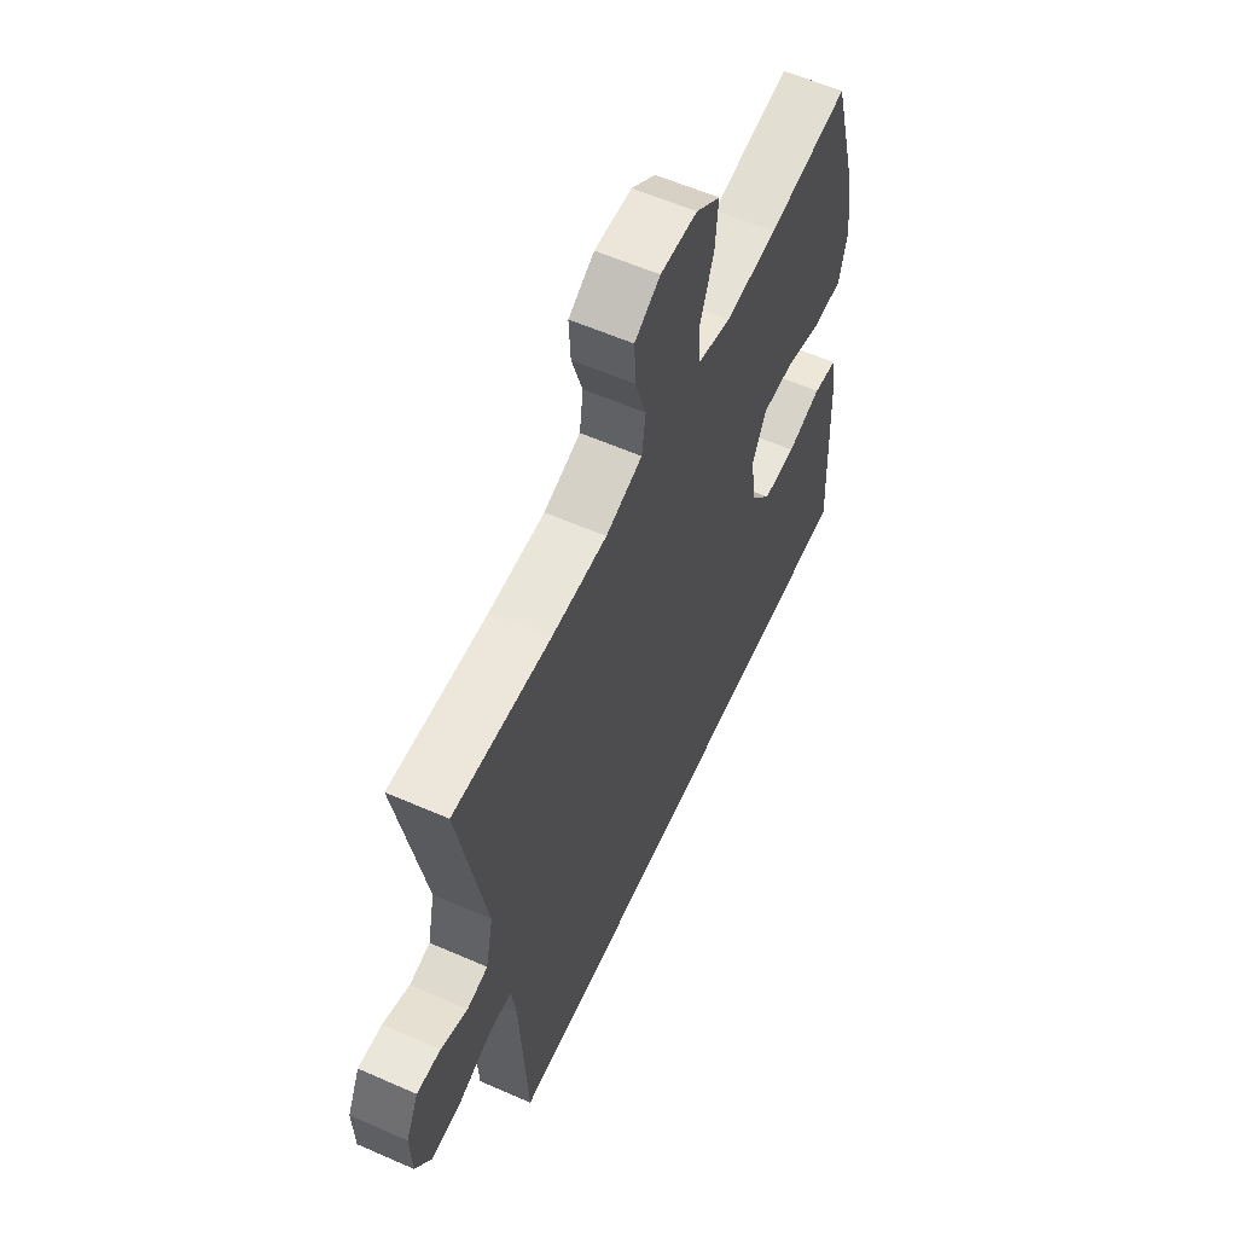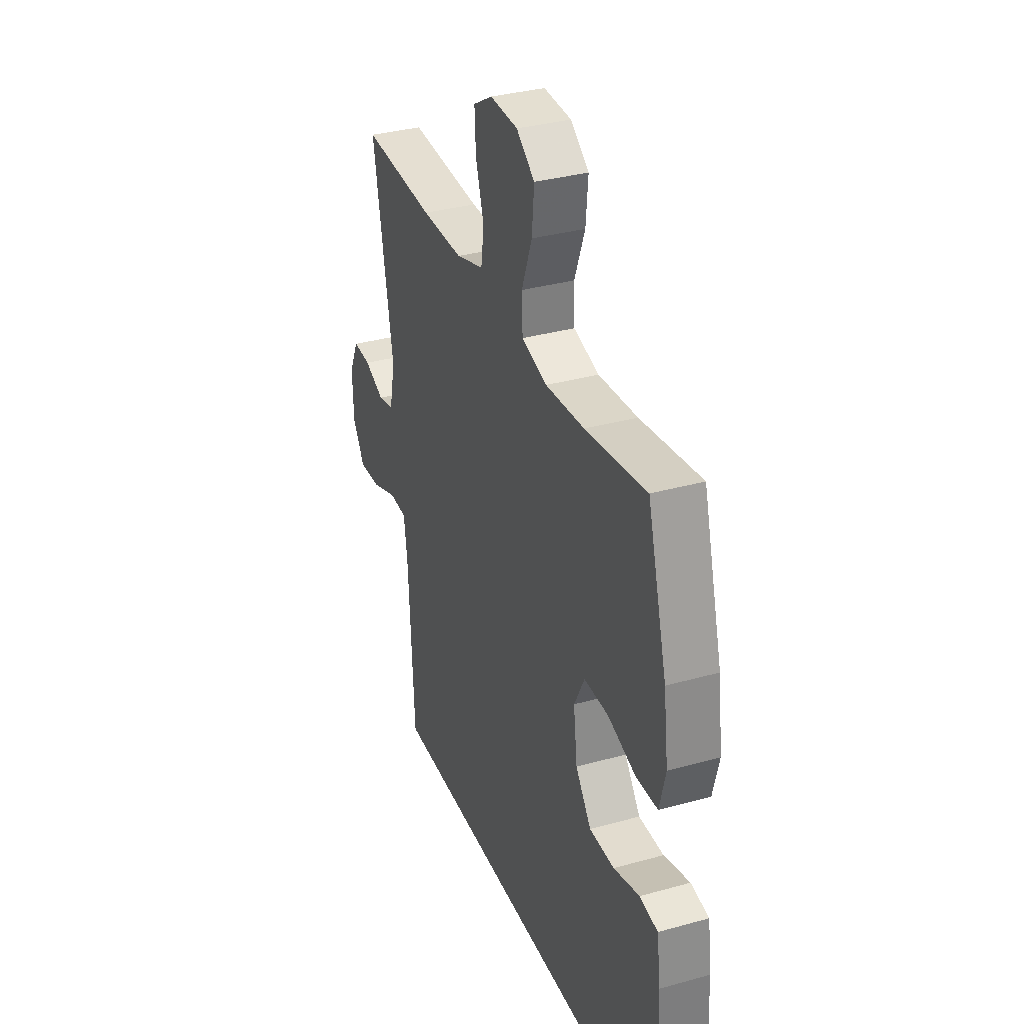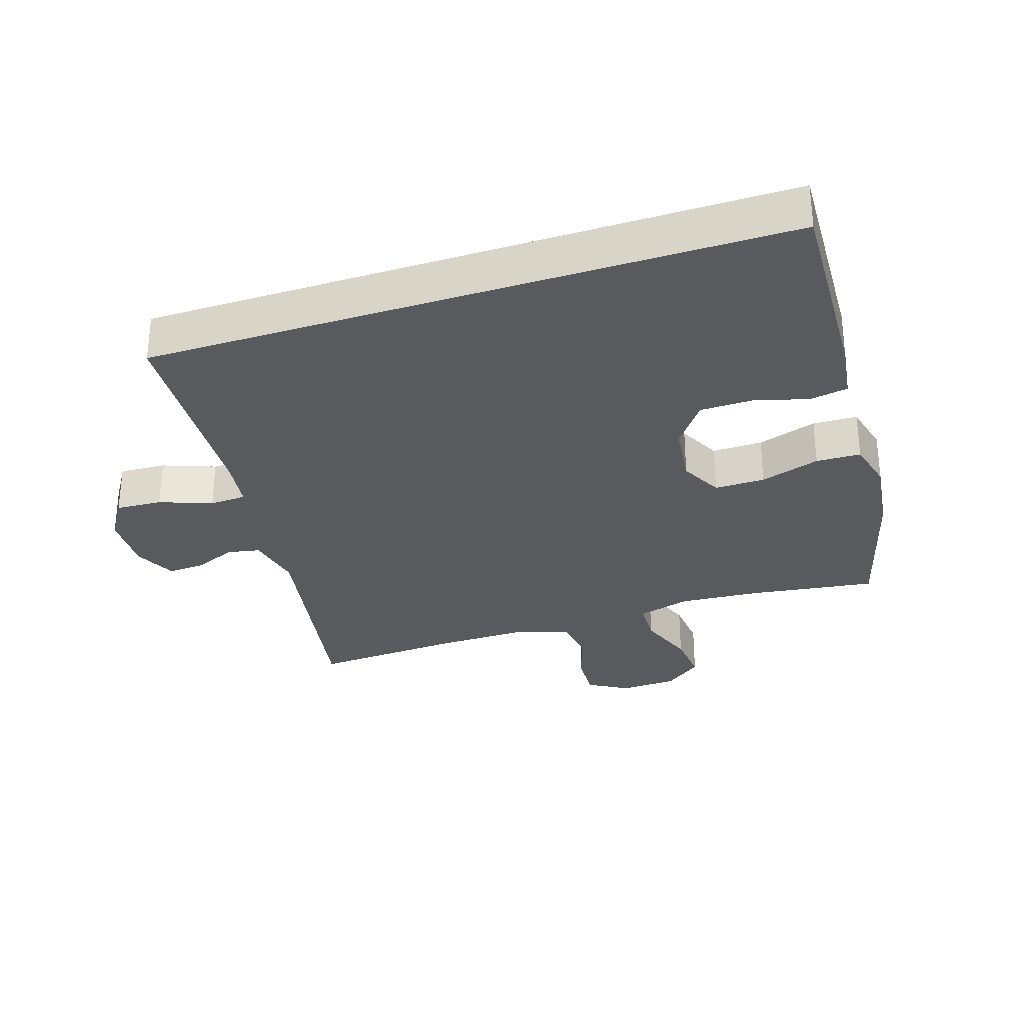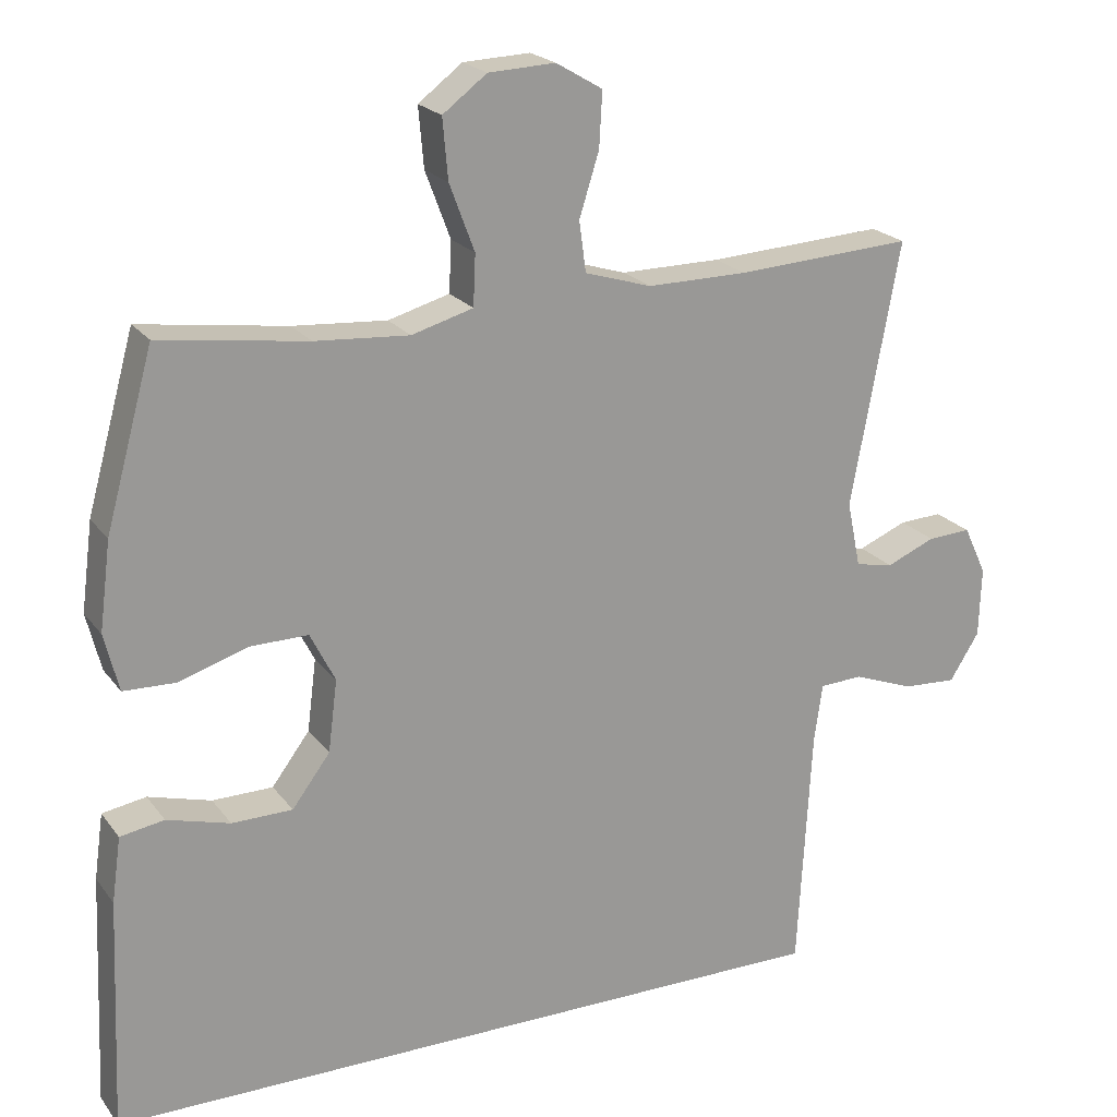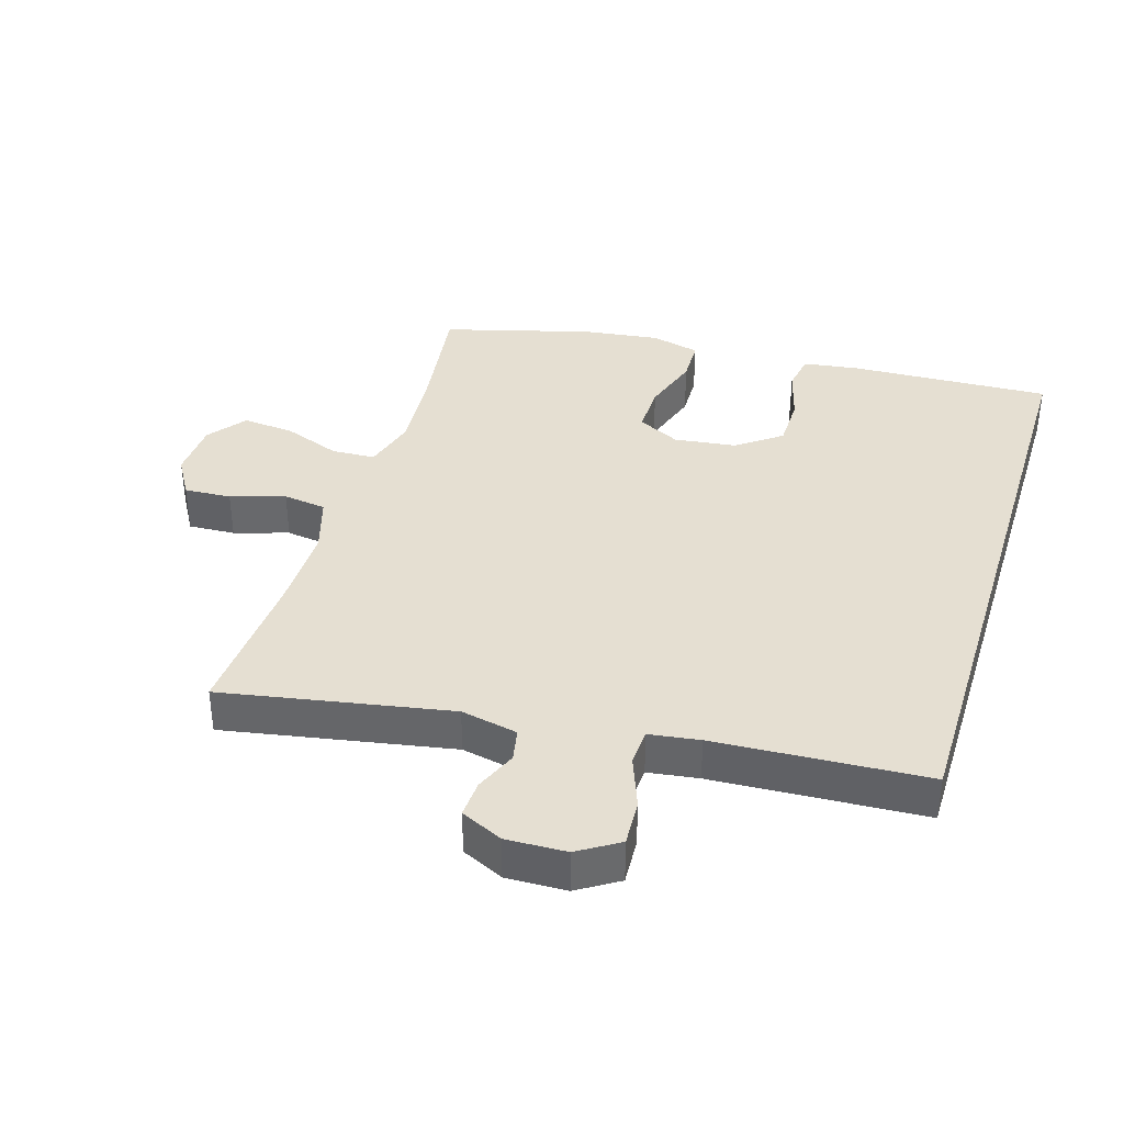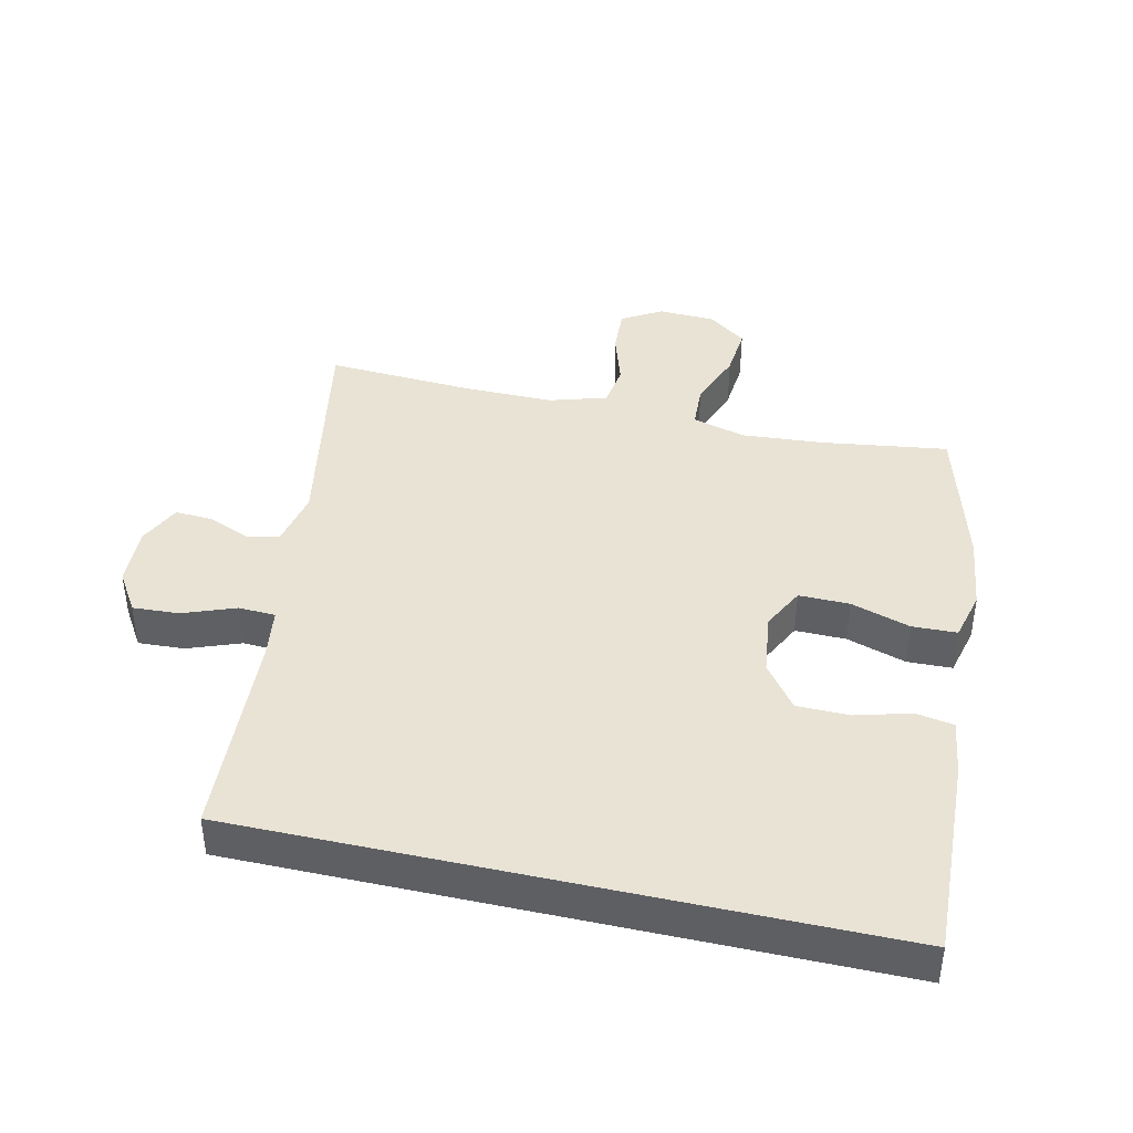
<metadata>
{"format":"obj","ext":"obj","renderer":"f3d","projection":"perspective","resolution":1024,"background":"white","views":[{"elev":59.0,"azim":114.3,"up":"+Z"},{"elev":33.9,"azim":-110.8,"up":"+Z"},{"elev":-30.7,"azim":-161.9,"up":"+Y"},{"elev":21.1,"azim":-26.2,"up":"+Z"},{"elev":37.3,"azim":107.2,"up":"+Y"},{"elev":41.3,"azim":-167.2,"up":"+Y"}]}
</metadata>
<code>
v -0.598 0.07 -0.5
v -0.585 0.07 -0.193
v -0.573 0.07 -0.107
v -0.515 0.07 -0.097
v -0.432 0.07 -0.12
v -0.352 0.07 -0.119
v -0.302 0.07 -0.052
v -0.29 0.07 0.043
v -0.323 0.07 0.108
v -0.4 0.07 0.107
v -0.491 0.07 0.078
v -0.559 0.07 0.08
v -0.578 0.07 0.156
v -0.563 0.07 0.272
v -0.5 0.07 0.5
v -0.306 0.07 0.473
v -0.182 0.07 0.464
v -0.101 0.07 0.487
v -0.098 0.07 0.554
v -0.131 0.07 0.642
v -0.138 0.07 0.721
v -0.08 0.07 0.765
v 0.008 0.07 0.769
v 0.069 0.07 0.733
v 0.065 0.07 0.661
v 0.039 0.07 0.578
v 0.048 0.07 0.512
v 0.136 0.07 0.485
v 0.268 0.07 0.486
v 0.5 0.07 0.5
v 0.436 0.07 0.153
v 0.454 0.07 0.066
v 0.504 0.07 0.056
v 0.568 0.07 0.083
v 0.625 0.07 0.086
v 0.655 0.07 0.022
v 0.652 0.07 -0.07
v 0.613 0.07 -0.132
v 0.542 0.07 -0.128
v 0.462 0.07 -0.098
v 0.406 0.07 -0.101
v 0.395 0.07 -0.178
v 0.377 0.07 -0.5
v -0.598 0 -0.5
v -0.585 0 -0.193
v -0.573 0 -0.107
v -0.515 0 -0.097
v -0.432 0 -0.12
v -0.352 0 -0.119
v -0.302 0 -0.052
v -0.29 0 0.043
v -0.323 0 0.108
v -0.4 0 0.107
v -0.491 0 0.078
v -0.559 0 0.08
v -0.578 0 0.156
v -0.563 0 0.272
v -0.5 0 0.5
v -0.306 0 0.473
v -0.182 0 0.464
v -0.101 0 0.487
v -0.098 0 0.554
v -0.131 0 0.642
v -0.138 0 0.721
v -0.08 0 0.765
v 0.008 0 0.769
v 0.069 0 0.733
v 0.065 0 0.661
v 0.039 0 0.578
v 0.048 0 0.512
v 0.136 0 0.485
v 0.268 0 0.486
v 0.5 0 0.5
v 0.436 0 0.153
v 0.454 0 0.066
v 0.504 0 0.056
v 0.568 0 0.083
v 0.625 0 0.086
v 0.655 0 0.022
v 0.652 0 -0.07
v 0.613 0 -0.132
v 0.542 0 -0.128
v 0.462 0 -0.098
v 0.406 0 -0.101
v 0.395 0 -0.178
v 0.377 0 -0.5
f 42 43 1 2
f 41 42 2
f 38 39 40
f 37 38 40
f 36 37 40
f 35 36 40
f 34 35 40
f 33 34 40
f 32 33 40 41
f 31 32 41
f 29 30 31
f 28 29 31 41
f 27 28 41
f 24 25 26
f 23 24 26
f 22 23 26
f 21 22 26
f 20 21 26
f 19 20 26
f 18 19 26 27
f 17 18 27 41
f 14 15 16
f 13 14 16
f 12 13 16
f 11 12 16
f 10 11 16
f 9 10 16 17
f 8 9 17 41
f 2 3 4 5
f 2 5 6
f 41 2 6
f 7 8 41
f 6 7 41
f 45 44 86 85
f 45 85 84
f 83 82 81
f 83 81 80
f 83 80 79
f 83 79 78
f 83 78 77
f 83 77 76
f 84 83 76 75
f 84 75 74
f 74 73 72
f 84 74 72 71
f 84 71 70
f 69 68 67
f 69 67 66
f 69 66 65
f 69 65 64
f 69 64 63
f 69 63 62
f 70 69 62 61
f 84 70 61 60
f 59 58 57
f 59 57 56
f 59 56 55
f 59 55 54
f 59 54 53
f 60 59 53 52
f 84 60 52 51
f 48 47 46 45
f 49 48 45
f 49 45 84
f 84 51 50
f 84 50 49
f 1 44 45 2
f 2 45 46 3
f 3 46 47 4
f 4 47 48 5
f 5 48 49 6
f 6 49 50 7
f 7 50 51 8
f 8 51 52 9
f 9 52 53 10
f 10 53 54 11
f 11 54 55 12
f 12 55 56 13
f 13 56 57 14
f 14 57 58 15
f 15 58 59 16
f 16 59 60 17
f 17 60 61 18
f 18 61 62 19
f 19 62 63 20
f 20 63 64 21
f 21 64 65 22
f 22 65 66 23
f 23 66 67 24
f 24 67 68 25
f 25 68 69 26
f 26 69 70 27
f 27 70 71 28
f 28 71 72 29
f 29 72 73 30
f 30 73 74 31
f 31 74 75 32
f 32 75 76 33
f 33 76 77 34
f 34 77 78 35
f 35 78 79 36
f 36 79 80 37
f 37 80 81 38
f 38 81 82 39
f 39 82 83 40
f 40 83 84 41
f 41 84 85 42
f 42 85 86 43
f 43 86 44 1

</code>
